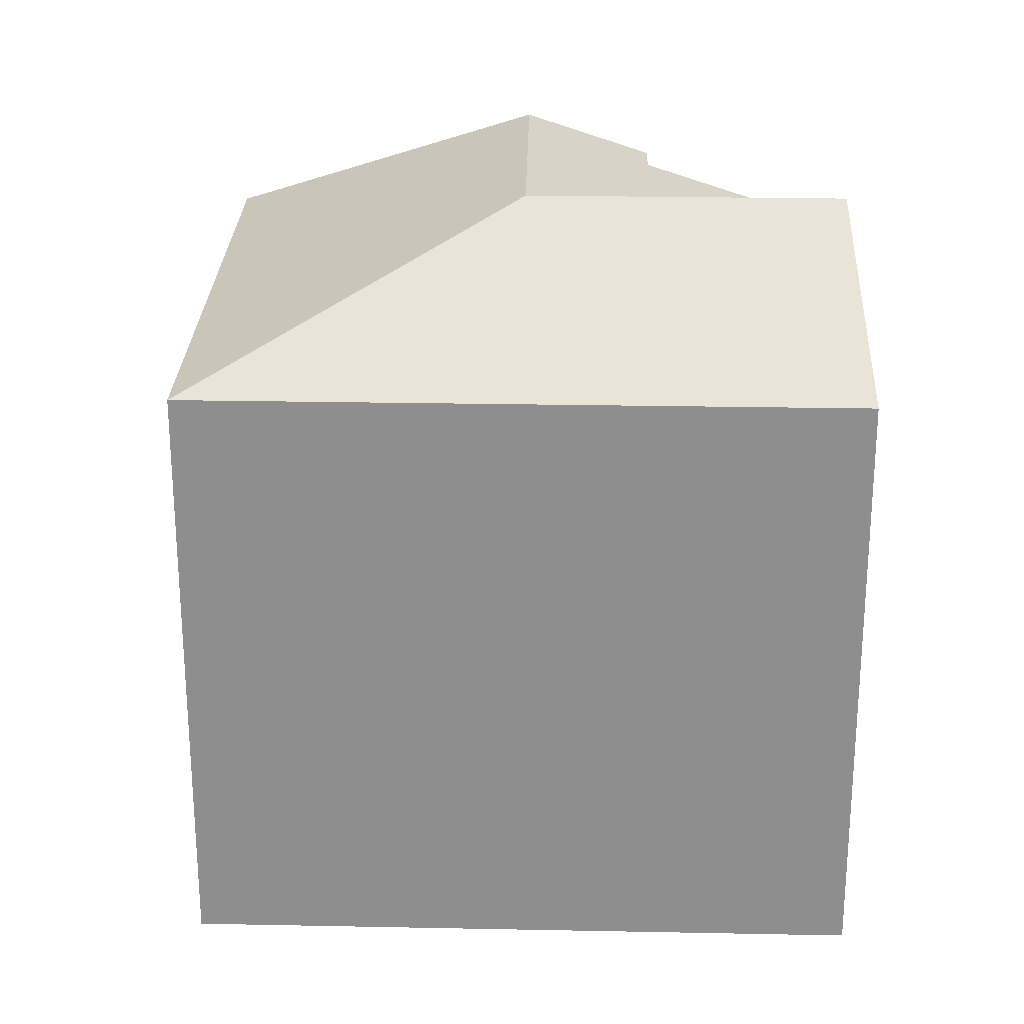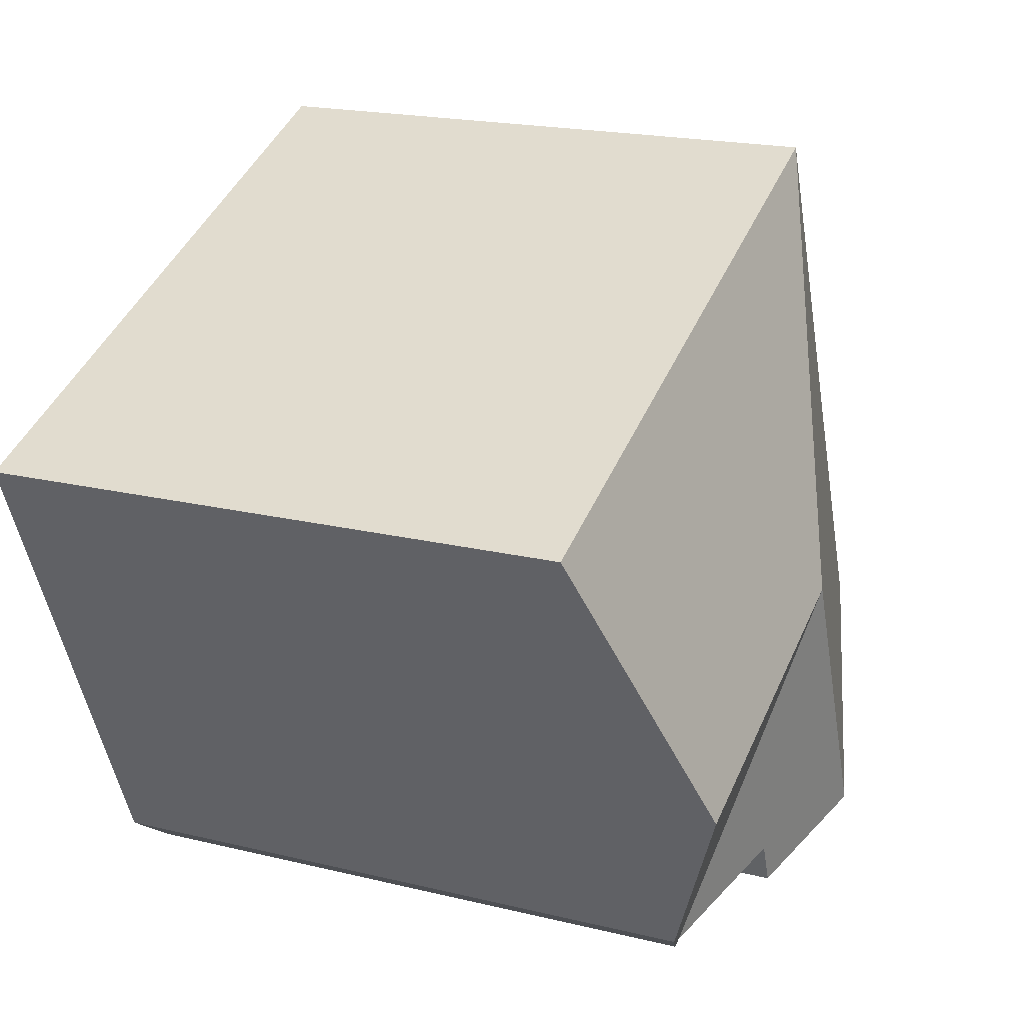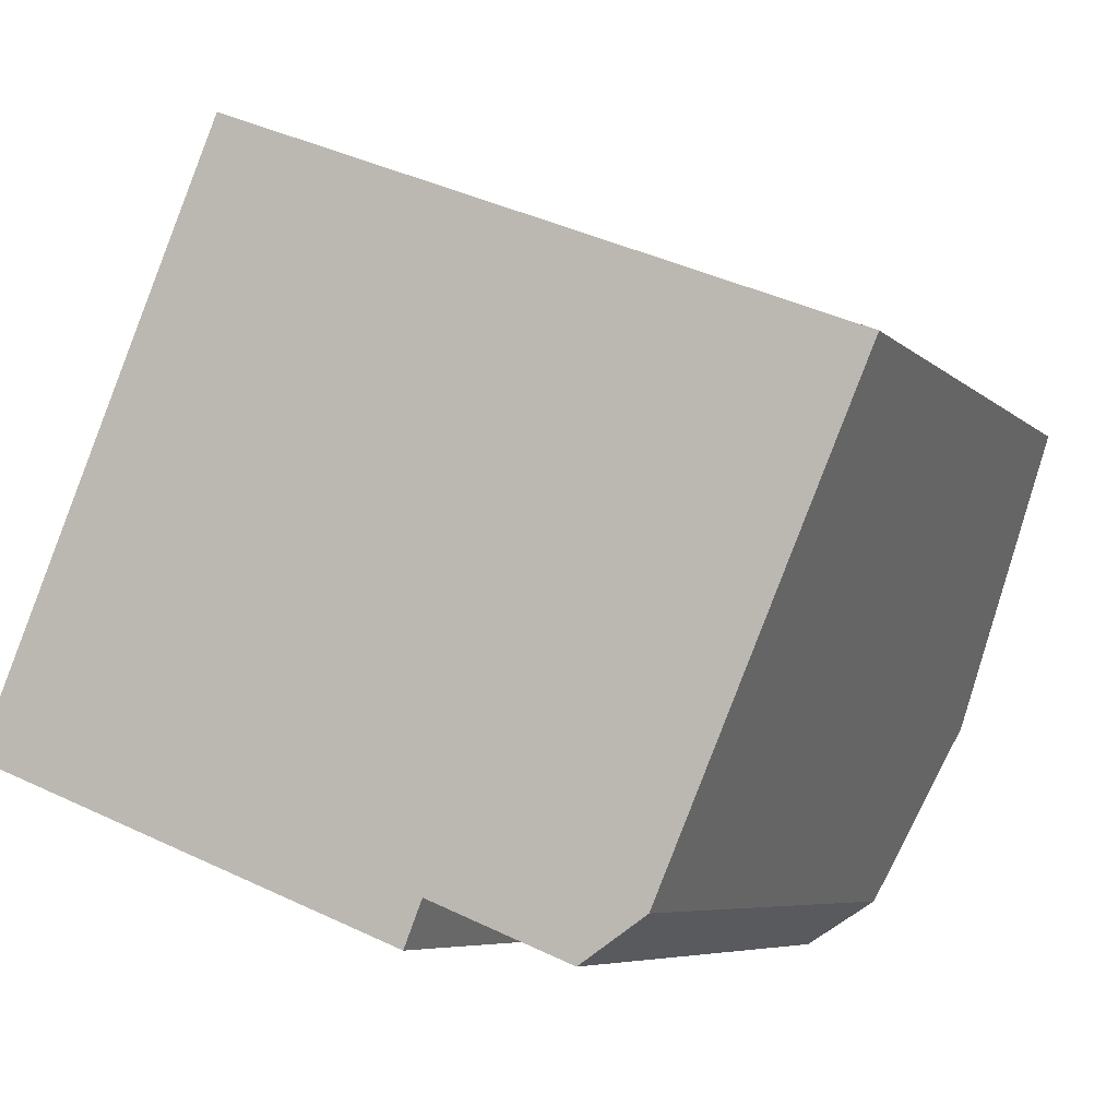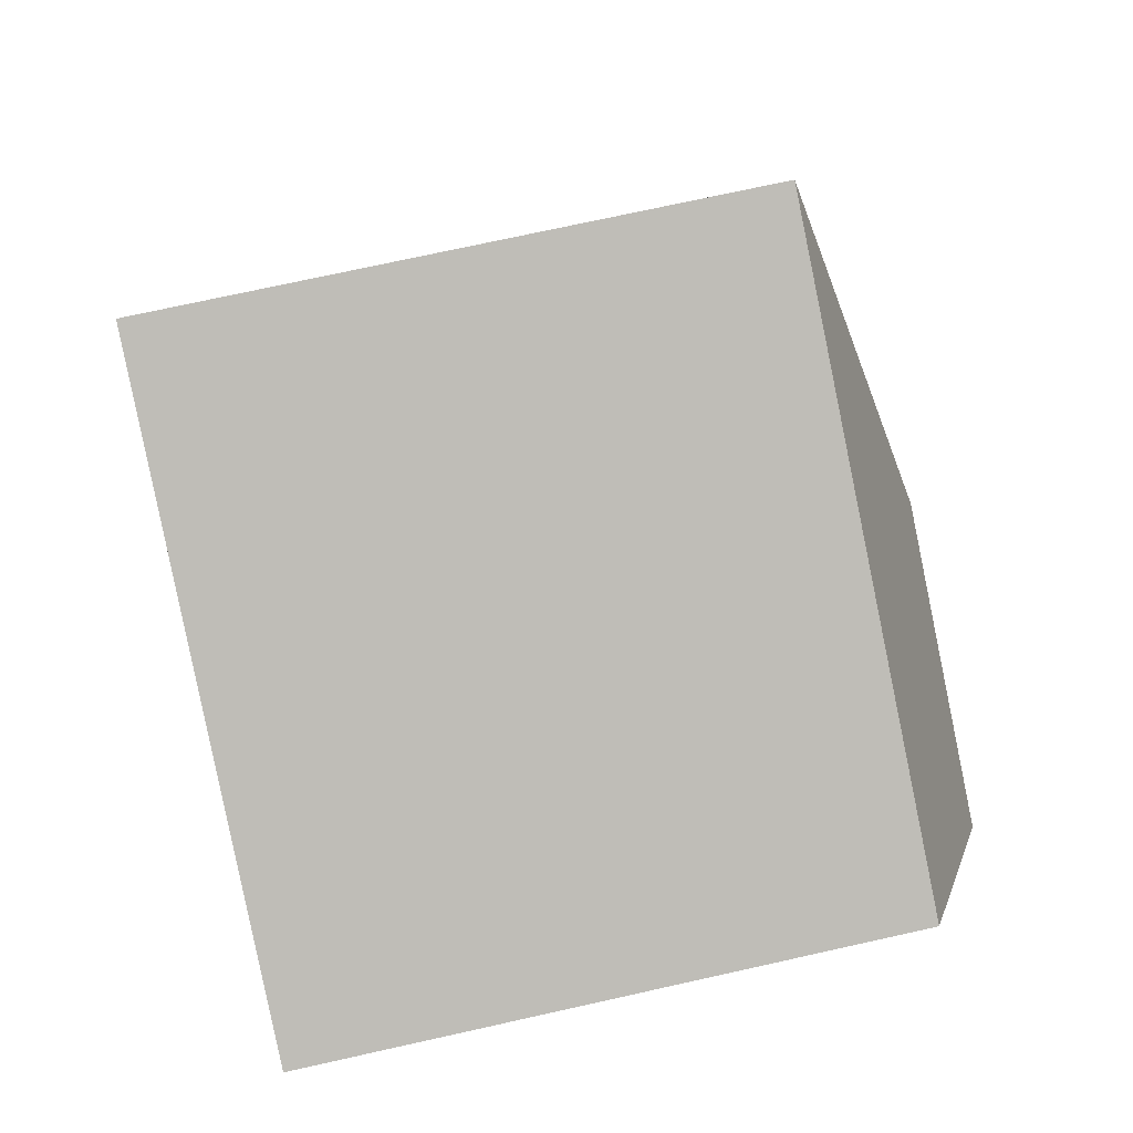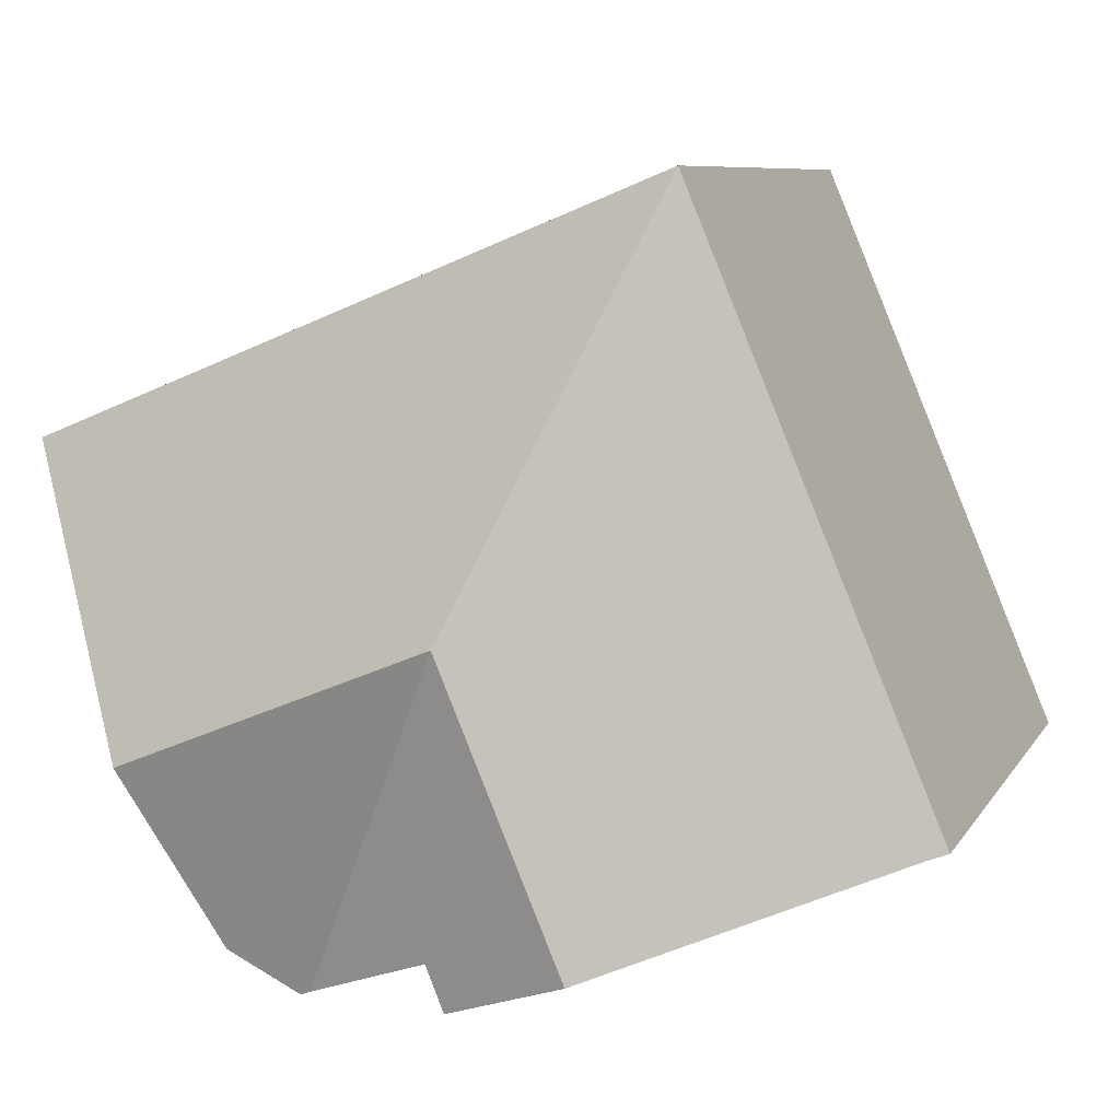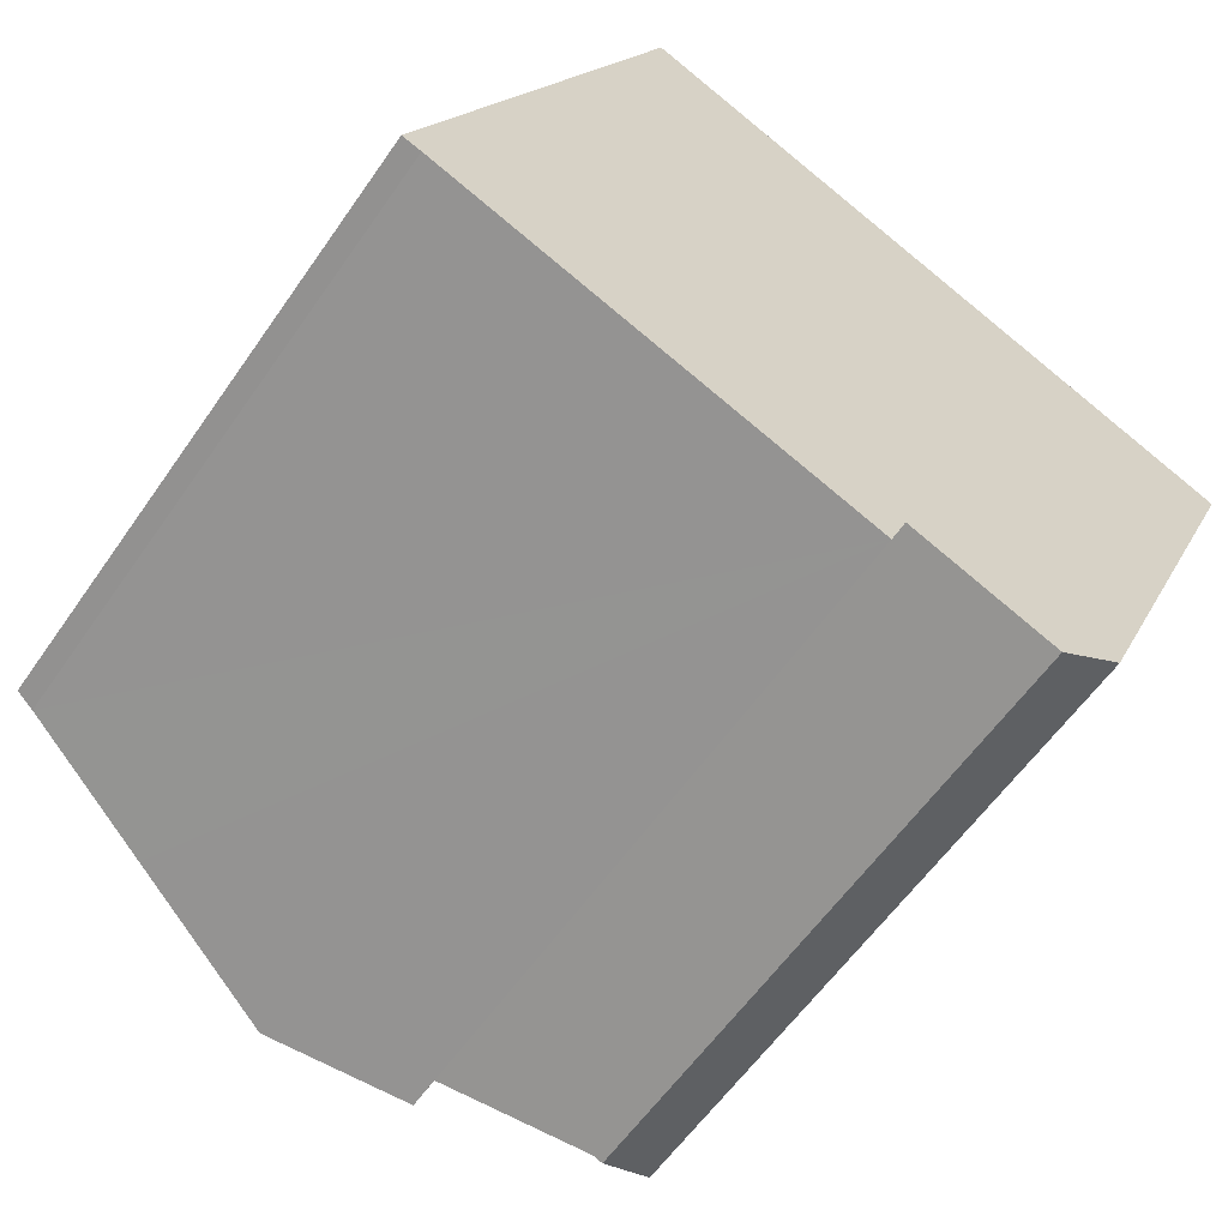
<metadata>
{"format":"obj","ext":"obj","renderer":"f3d","projection":"perspective","resolution":1024,"background":"white","views":[{"elev":24.8,"azim":23.9,"up":"+Y"},{"elev":19.6,"azim":114.4,"up":"+Z"},{"elev":-6.4,"azim":23.5,"up":"+Z"},{"elev":73.7,"azim":77.5,"up":"+Z"},{"elev":8.0,"azim":-161.6,"up":"+Z"},{"elev":-59.4,"azim":-34.6,"up":"+Z"}]}
</metadata>
<code>
v  0.036 12.78 0.086
v  0.398 12.91 -0.128
v  0 12.78 7.825e-16
v  3.361 13.93 -1.262
v  5.311 12.78 12.62
v  6.749 15.09 -2.558
v  9.378 15.09 3.686
v  16.04 15.09 0.987
v  18.7 12.78 7.185
v  14.36 13.64 -2.902
v  12.97 13.16 -3.854
v  12.77 13.16 -3.776
v  9.908 14.14 -2.654
v  9.52 14.14 -3.618
v  12.97 2.36e-16 -3.854
v  9.908 1.625e-16 -2.654
v  12.77 2.312e-16 -3.776
v  9.52 2.215e-16 -3.618
v  3.361 7.728e-17 -1.262
v  0.398 7.838e-18 -0.128
v  6.749 1.566e-16 -2.558
v  0 0 0
v  5.311 -7.724e-16 12.62
v  0.036 -5.266e-18 0.086
v  18.7 -4.4e-16 7.185
v  14.36 1.777e-16 -2.902
v  16.04 -6.044e-17 0.987
g defaultobject
f 1 2 3
f 2 1 4
f 4 1 5
f 4 5 6
f 6 5 7
f 8 5 9
f 5 8 7
f 10 7 8
f 7 10 11
f 7 11 12
f 12 13 7
f 14 7 13
f 6 7 14
f 15 12 11
f 12 16 13
f 16 12 15
f 16 15 17
f 18 6 14
f 6 18 4
f 4 18 2
f 2 18 19
f 2 19 20
f 19 18 21
f 20 3 2
f 3 20 22
f 16 14 13
f 14 16 18
f 22 1 3
f 1 22 5
f 5 22 23
f 23 22 24
f 5 25 9
f 25 5 23
f 25 8 9
f 8 25 10
f 10 25 26
f 26 25 27
f 26 11 10
f 11 26 15
f 20 24 22
f 24 20 23
f 23 20 19
f 23 19 21
f 23 21 18
f 23 18 16
f 23 16 17
f 23 17 15
f 23 15 26
f 23 26 27
f 23 27 25

</code>
